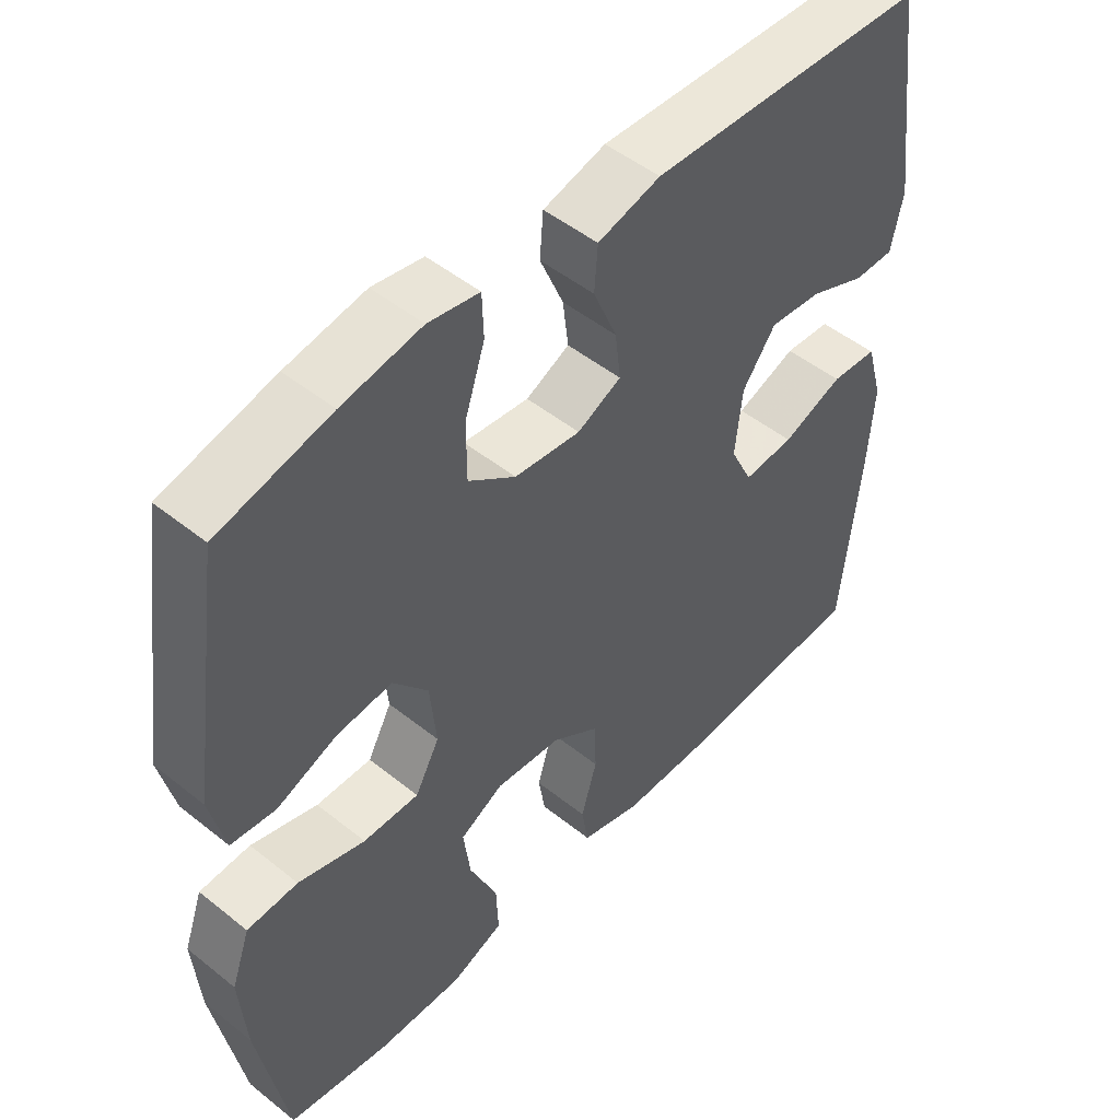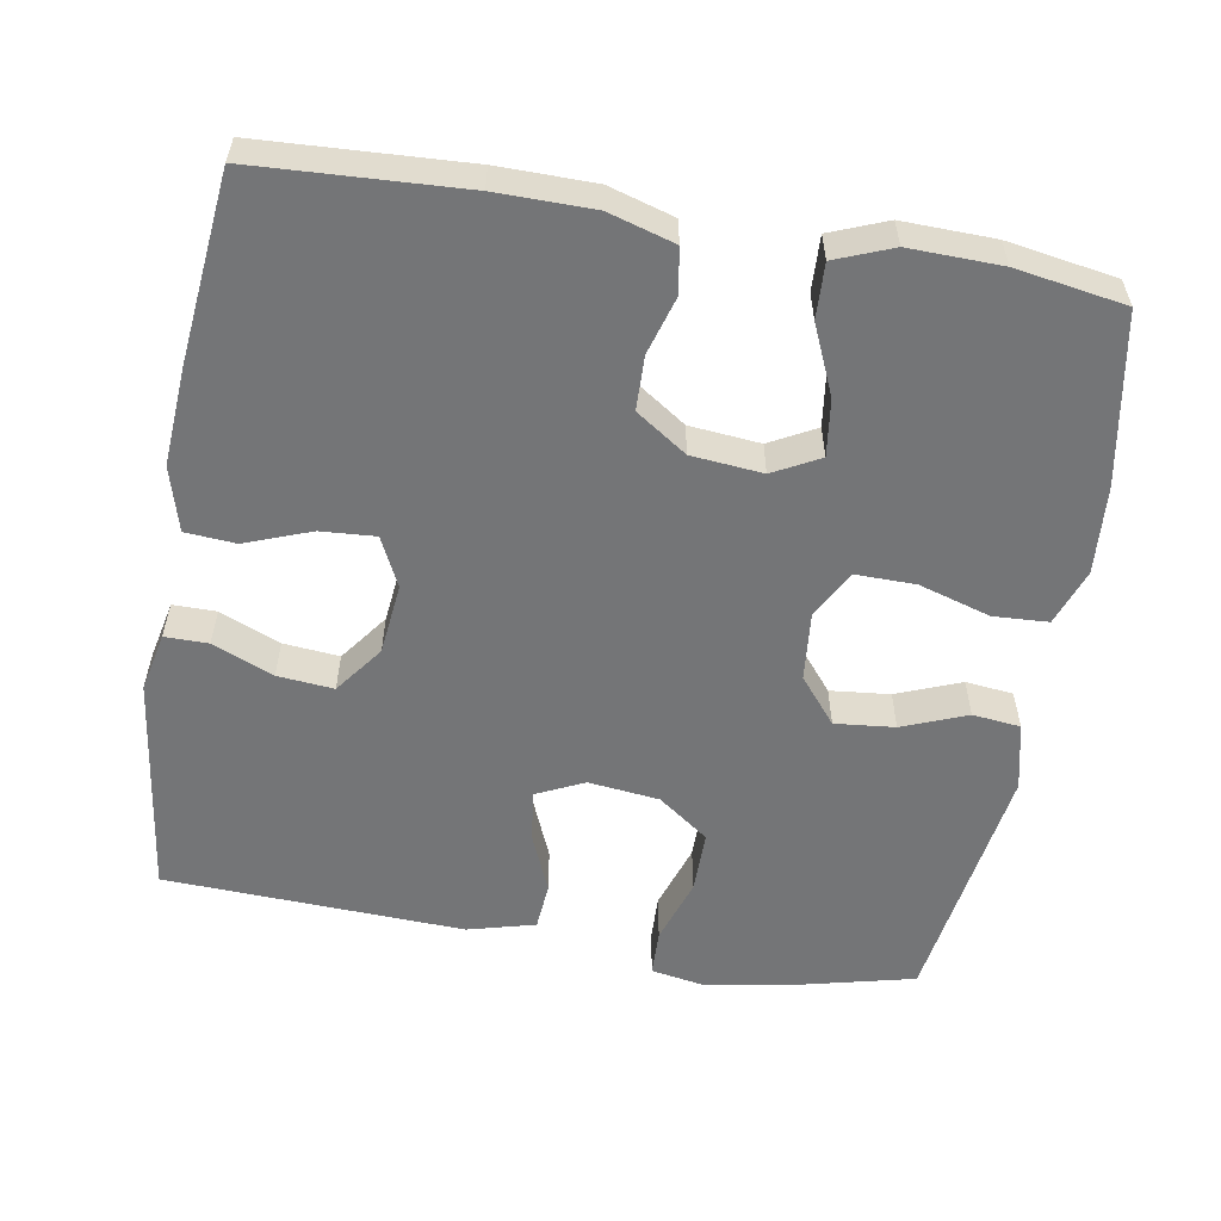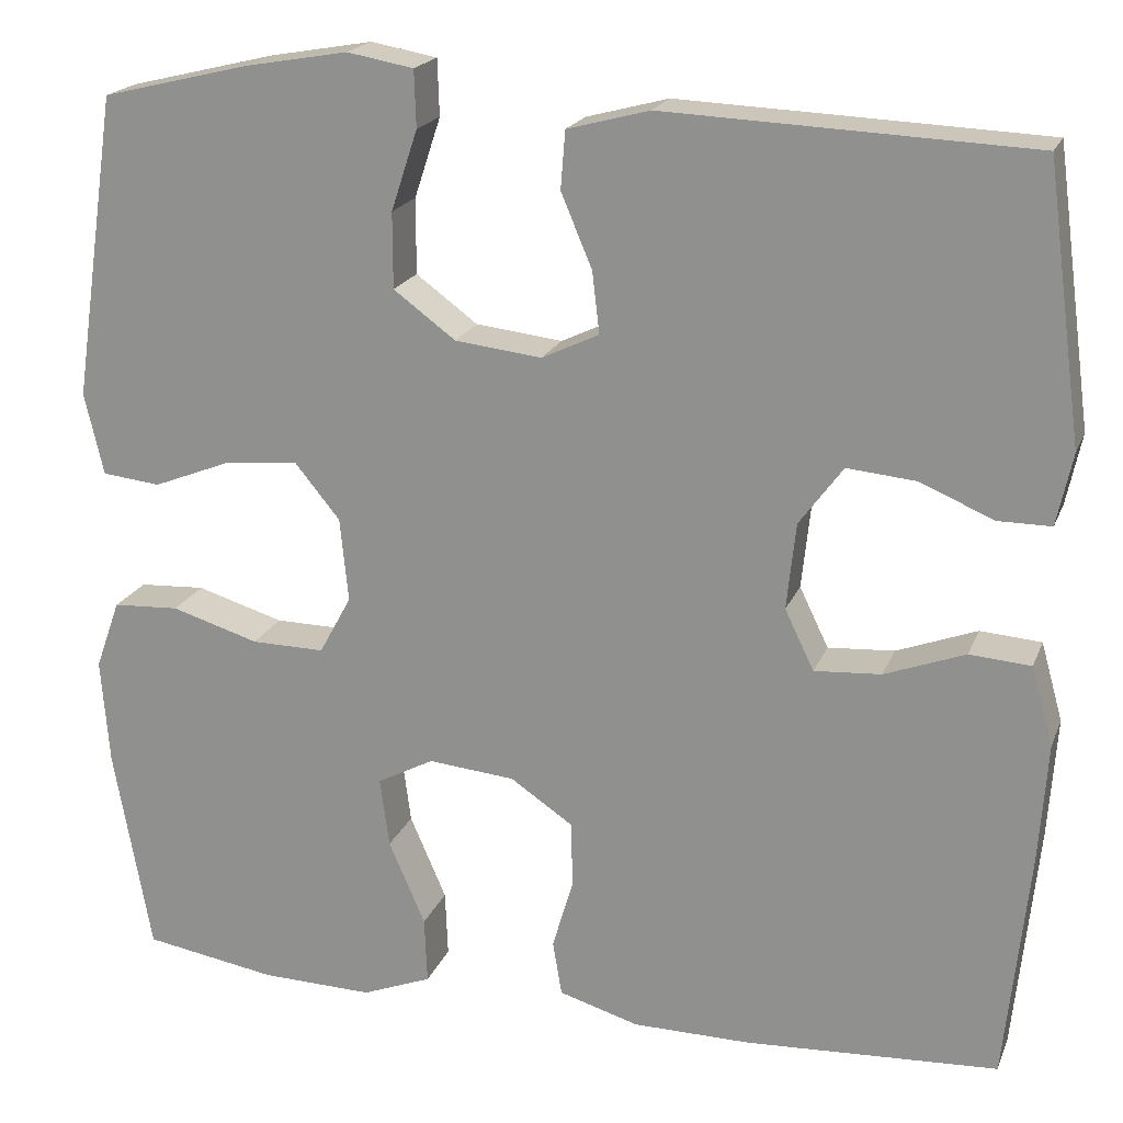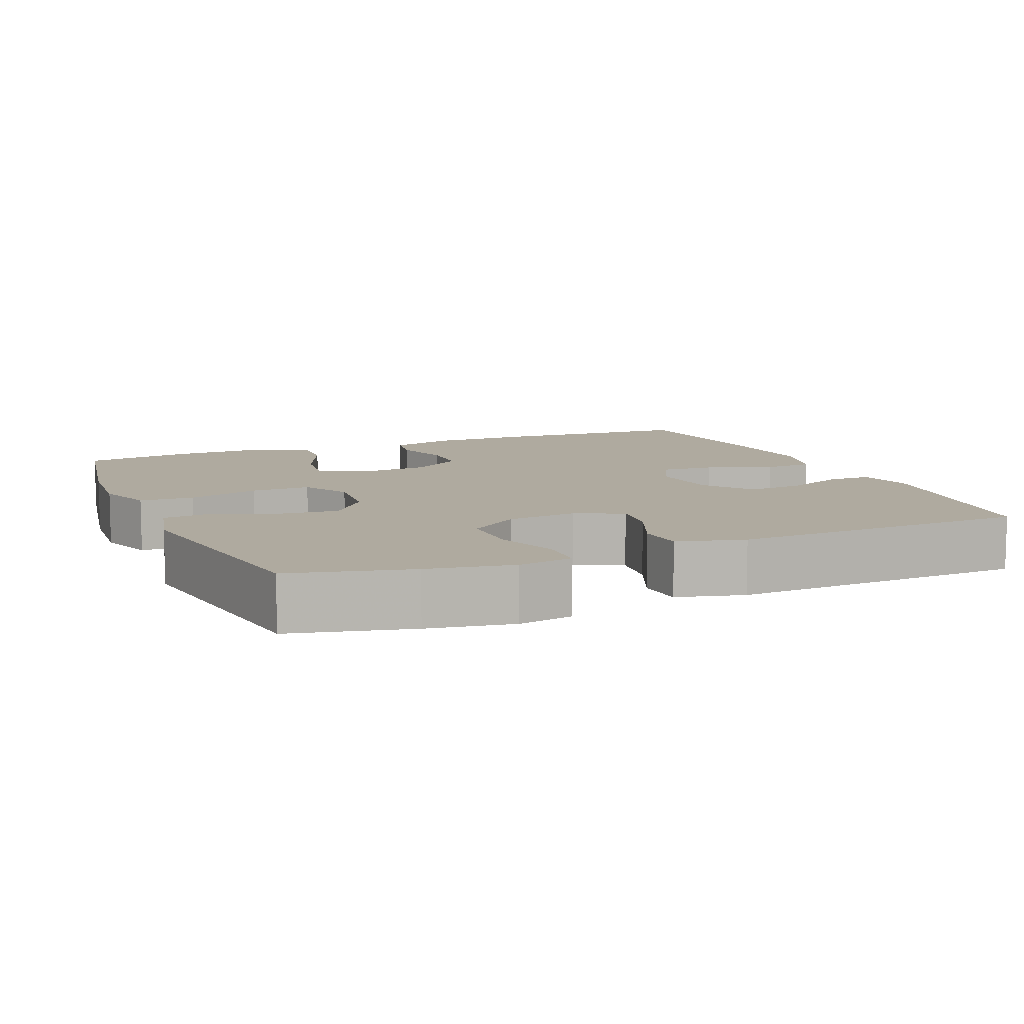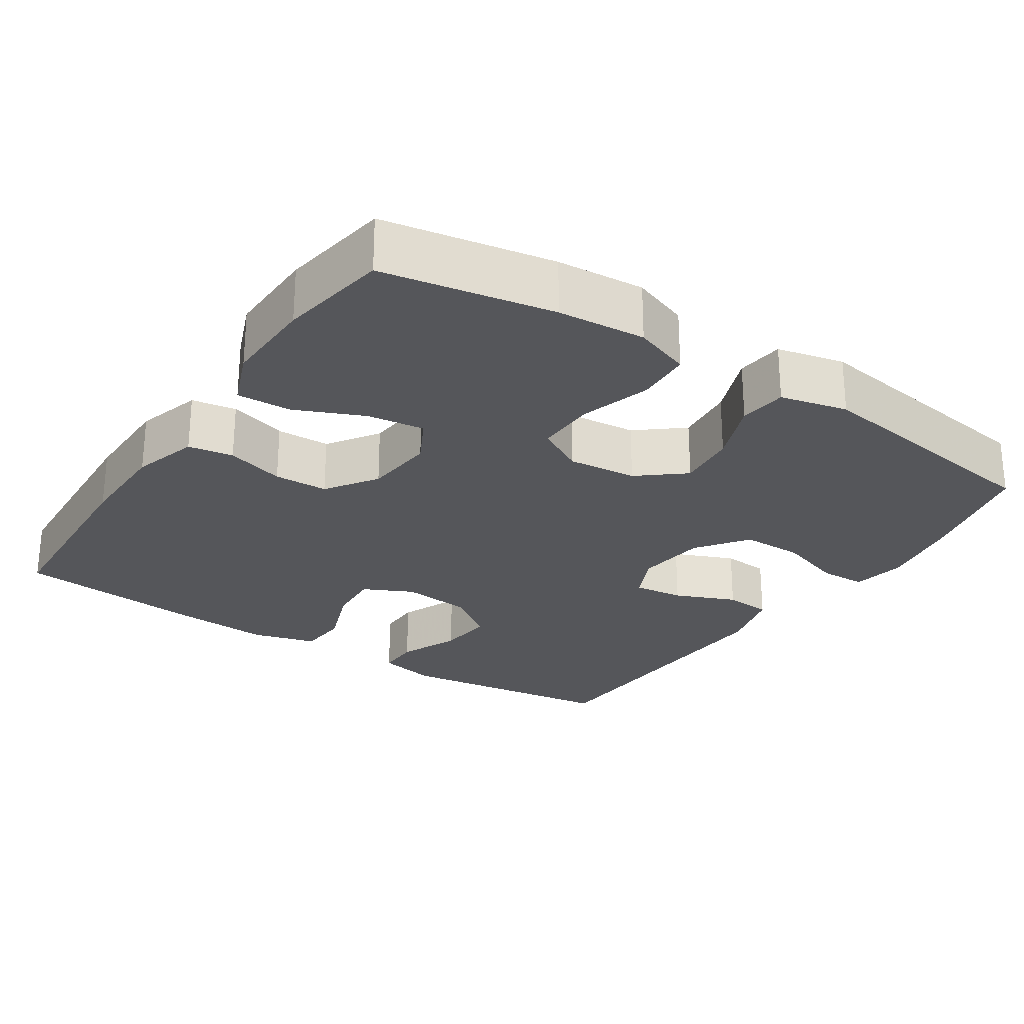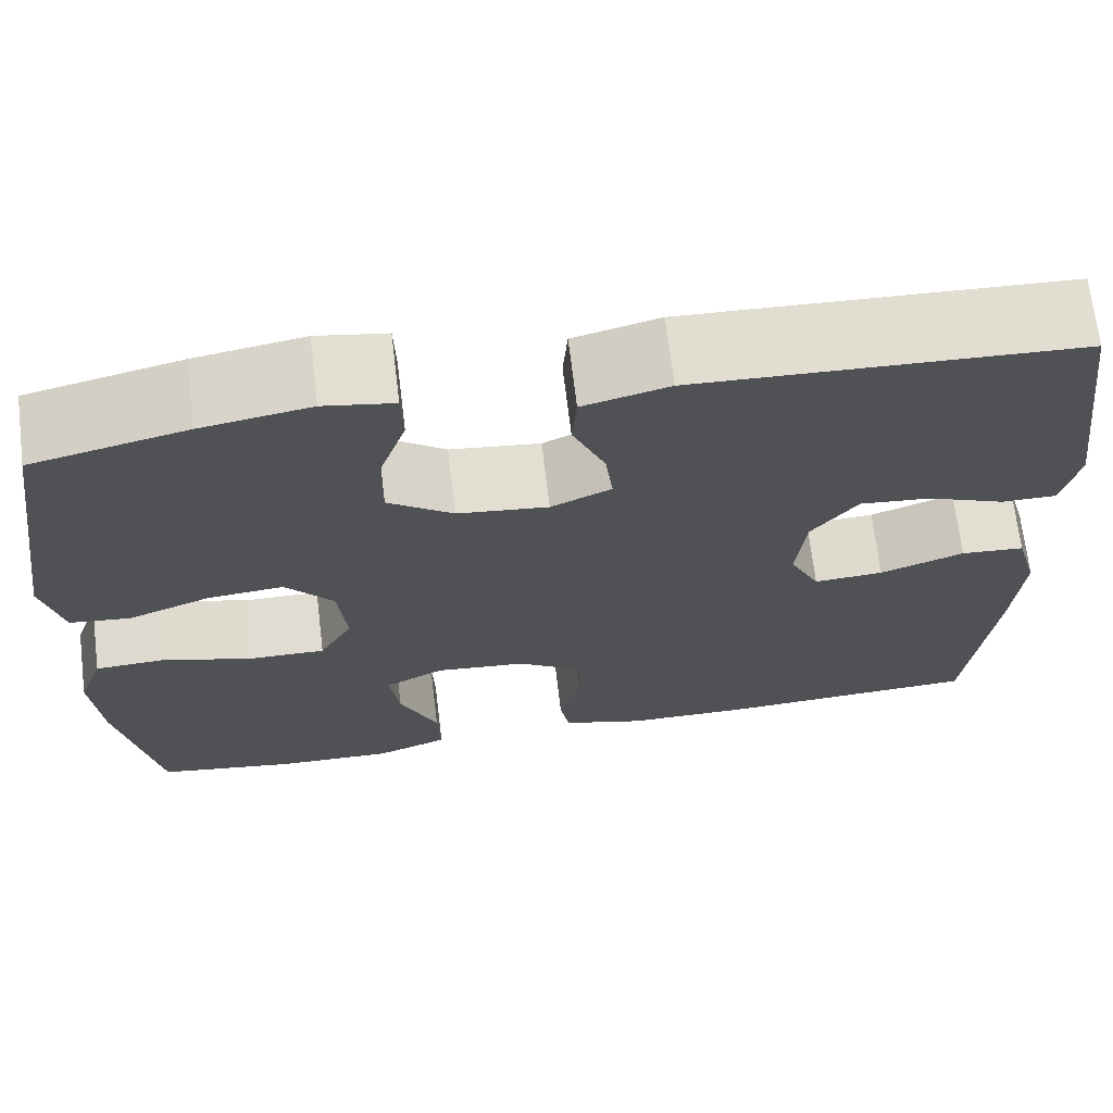
<metadata>
{"format":"obj","ext":"obj","renderer":"f3d","projection":"perspective","resolution":1024,"background":"white","views":[{"elev":49.5,"azim":-48.5,"up":"+Z"},{"elev":-56.5,"azim":170.2,"up":"+Y"},{"elev":19.7,"azim":17.5,"up":"+Z"},{"elev":9.4,"azim":-22.9,"up":"+Y"},{"elev":-25.9,"azim":-123.5,"up":"+Y"},{"elev":69.3,"azim":-6.9,"up":"+Z"}]}
</metadata>
<code>
v -0.5 0.07 0.5
v -0.339 0.07 0.539
v -0.225 0.07 0.559
v -0.152 0.07 0.546
v -0.15 0.07 0.484
v -0.179 0.07 0.396
v -0.179 0.07 0.313
v -0.111 0.07 0.263
v -0.016 0.07 0.252
v 0.047 0.07 0.282
v 0.039 0.07 0.349
v 0.005 0.07 0.43
v 0.01 0.07 0.493
v 0.1 0.07 0.517
v 0.5 0.07 0.5
v 0.54 0.07 0.201
v 0.523 0.07 0.122
v 0.465 0.07 0.122
v 0.384 0.07 0.156
v 0.309 0.07 0.163
v 0.261 0.07 0.098
v 0.251 0.07 0.003
v 0.283 0.07 -0.063
v 0.356 0.07 -0.058
v 0.444 0.07 -0.025
v 0.511 0.07 -0.03
v 0.535 0.07 -0.116
v 0.526 0.07 -0.247
v 0.5 0.07 -0.5
v 0.223 0.07 -0.515
v 0.094 0.07 -0.514
v 0.006 0.07 -0.488
v -0.004 0.07 -0.428
v 0.019 0.07 -0.35
v 0.017 0.07 -0.278
v -0.051 0.07 -0.232
v -0.146 0.07 -0.223
v -0.208 0.07 -0.256
v -0.198 0.07 -0.332
v -0.158 0.07 -0.424
v -0.155 0.07 -0.497
v -0.231 0.07 -0.527
v -0.354 0.07 -0.524
v -0.5 0.07 -0.5
v -0.541 0.07 -0.273
v -0.55 0.07 -0.156
v -0.523 0.07 -0.08
v -0.45 0.07 -0.076
v -0.354 0.07 -0.105
v -0.274 0.07 -0.106
v -0.239 0.07 -0.042
v -0.248 0.07 0.05
v -0.298 0.07 0.111
v -0.378 0.07 0.103
v -0.464 0.07 0.069
v -0.528 0.07 0.076
v -0.549 0.07 0.166
v -0.5 0 0.5
v -0.339 0 0.539
v -0.225 0 0.559
v -0.152 0 0.546
v -0.15 0 0.484
v -0.179 0 0.396
v -0.179 0 0.313
v -0.111 0 0.263
v -0.016 0 0.252
v 0.047 0 0.282
v 0.039 0 0.349
v 0.005 0 0.43
v 0.01 0 0.493
v 0.1 0 0.517
v 0.5 0 0.5
v 0.54 0 0.201
v 0.523 0 0.122
v 0.465 0 0.122
v 0.384 0 0.156
v 0.309 0 0.163
v 0.261 0 0.098
v 0.251 0 0.003
v 0.283 0 -0.063
v 0.356 0 -0.058
v 0.444 0 -0.025
v 0.511 0 -0.03
v 0.535 0 -0.116
v 0.526 0 -0.247
v 0.5 0 -0.5
v 0.223 0 -0.515
v 0.094 0 -0.514
v 0.006 0 -0.488
v -0.004 0 -0.428
v 0.019 0 -0.35
v 0.017 0 -0.278
v -0.051 0 -0.232
v -0.146 0 -0.223
v -0.208 0 -0.256
v -0.198 0 -0.332
v -0.158 0 -0.424
v -0.155 0 -0.497
v -0.231 0 -0.527
v -0.354 0 -0.524
v -0.5 0 -0.5
v -0.541 0 -0.273
v -0.55 0 -0.156
v -0.523 0 -0.08
v -0.45 0 -0.076
v -0.354 0 -0.105
v -0.274 0 -0.106
v -0.239 0 -0.042
v -0.248 0 0.05
v -0.298 0 0.111
v -0.378 0 0.103
v -0.464 0 0.069
v -0.528 0 0.076
v -0.549 0 0.166
f 4 5 6
f 3 4 6
f 2 3 6
f 1 2 6
f 57 1 6
f 56 57 6
f 55 56 6
f 54 55 6
f 53 54 6 7
f 52 53 7 8
f 51 52 8 9
f 50 51 9 10
f 47 48 49
f 46 47 49
f 45 46 49
f 44 45 49
f 43 44 49
f 42 43 49
f 41 42 49
f 40 41 49
f 39 40 49
f 38 39 49 50
f 37 38 50 10
f 32 33 34
f 31 32 34
f 30 31 34
f 29 30 34
f 28 29 34
f 27 28 34
f 26 27 34
f 25 26 34
f 24 25 34
f 23 24 34 35
f 22 23 35 36
f 17 18 19
f 16 17 19
f 15 16 19
f 14 15 19
f 13 14 19
f 12 13 19
f 11 12 19
f 10 11 19 20
f 36 37 10
f 22 36 10
f 21 22 10
f 10 20 21
f 63 62 61
f 63 61 60
f 63 60 59
f 63 59 58
f 63 58 114
f 63 114 113
f 63 113 112
f 63 112 111
f 64 63 111 110
f 65 64 110 109
f 66 65 109 108
f 67 66 108 107
f 106 105 104
f 106 104 103
f 106 103 102
f 106 102 101
f 106 101 100
f 106 100 99
f 106 99 98
f 106 98 97
f 106 97 96
f 107 106 96 95
f 67 107 95 94
f 91 90 89
f 91 89 88
f 91 88 87
f 91 87 86
f 91 86 85
f 91 85 84
f 91 84 83
f 91 83 82
f 91 82 81
f 92 91 81 80
f 93 92 80 79
f 76 75 74
f 76 74 73
f 76 73 72
f 76 72 71
f 76 71 70
f 76 70 69
f 76 69 68
f 77 76 68 67
f 67 94 93
f 67 93 79
f 67 79 78
f 78 77 67
f 1 58 59 2
f 2 59 60 3
f 3 60 61 4
f 4 61 62 5
f 5 62 63 6
f 6 63 64 7
f 7 64 65 8
f 8 65 66 9
f 9 66 67 10
f 10 67 68 11
f 11 68 69 12
f 12 69 70 13
f 13 70 71 14
f 14 71 72 15
f 15 72 73 16
f 16 73 74 17
f 17 74 75 18
f 18 75 76 19
f 19 76 77 20
f 20 77 78 21
f 21 78 79 22
f 22 79 80 23
f 23 80 81 24
f 24 81 82 25
f 25 82 83 26
f 26 83 84 27
f 27 84 85 28
f 28 85 86 29
f 29 86 87 30
f 30 87 88 31
f 31 88 89 32
f 32 89 90 33
f 33 90 91 34
f 34 91 92 35
f 35 92 93 36
f 36 93 94 37
f 37 94 95 38
f 38 95 96 39
f 39 96 97 40
f 40 97 98 41
f 41 98 99 42
f 42 99 100 43
f 43 100 101 44
f 44 101 102 45
f 45 102 103 46
f 46 103 104 47
f 47 104 105 48
f 48 105 106 49
f 49 106 107 50
f 50 107 108 51
f 51 108 109 52
f 52 109 110 53
f 53 110 111 54
f 54 111 112 55
f 55 112 113 56
f 56 113 114 57
f 57 114 58 1

</code>
